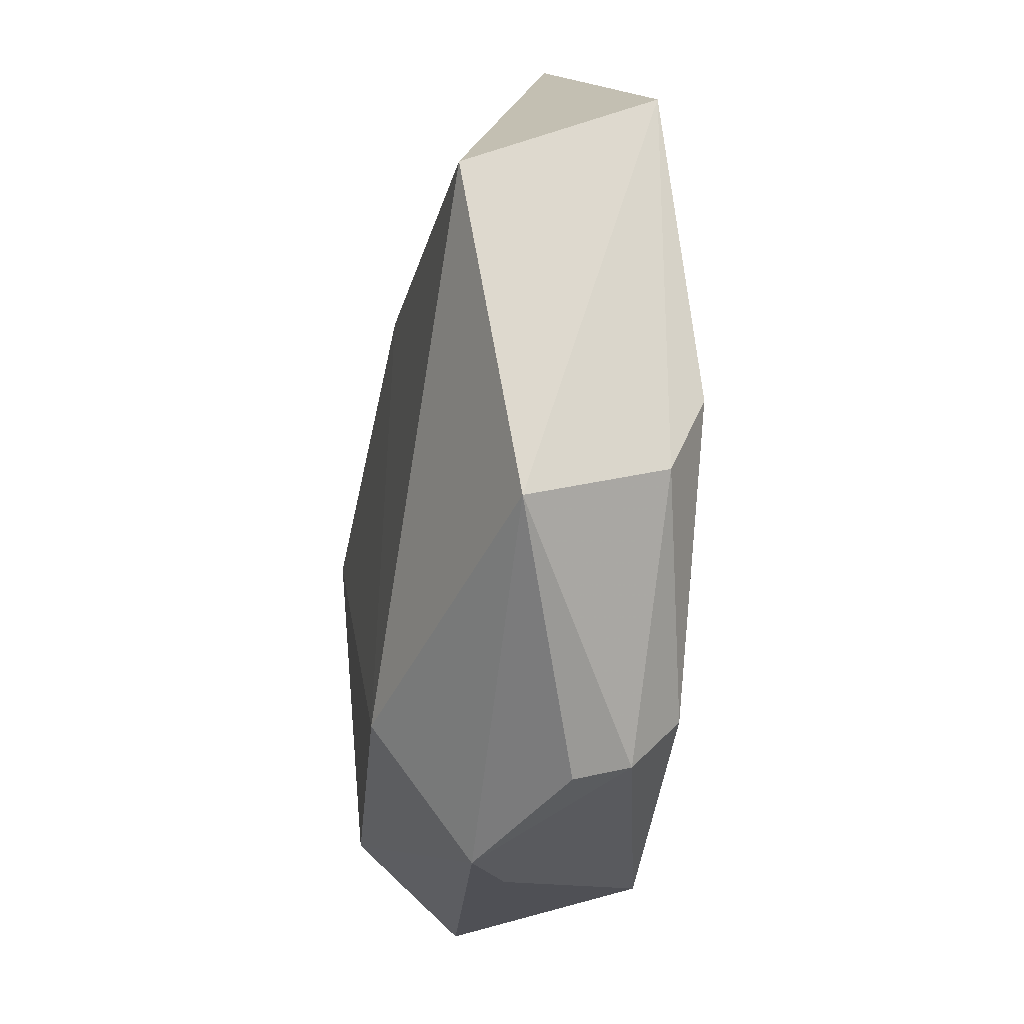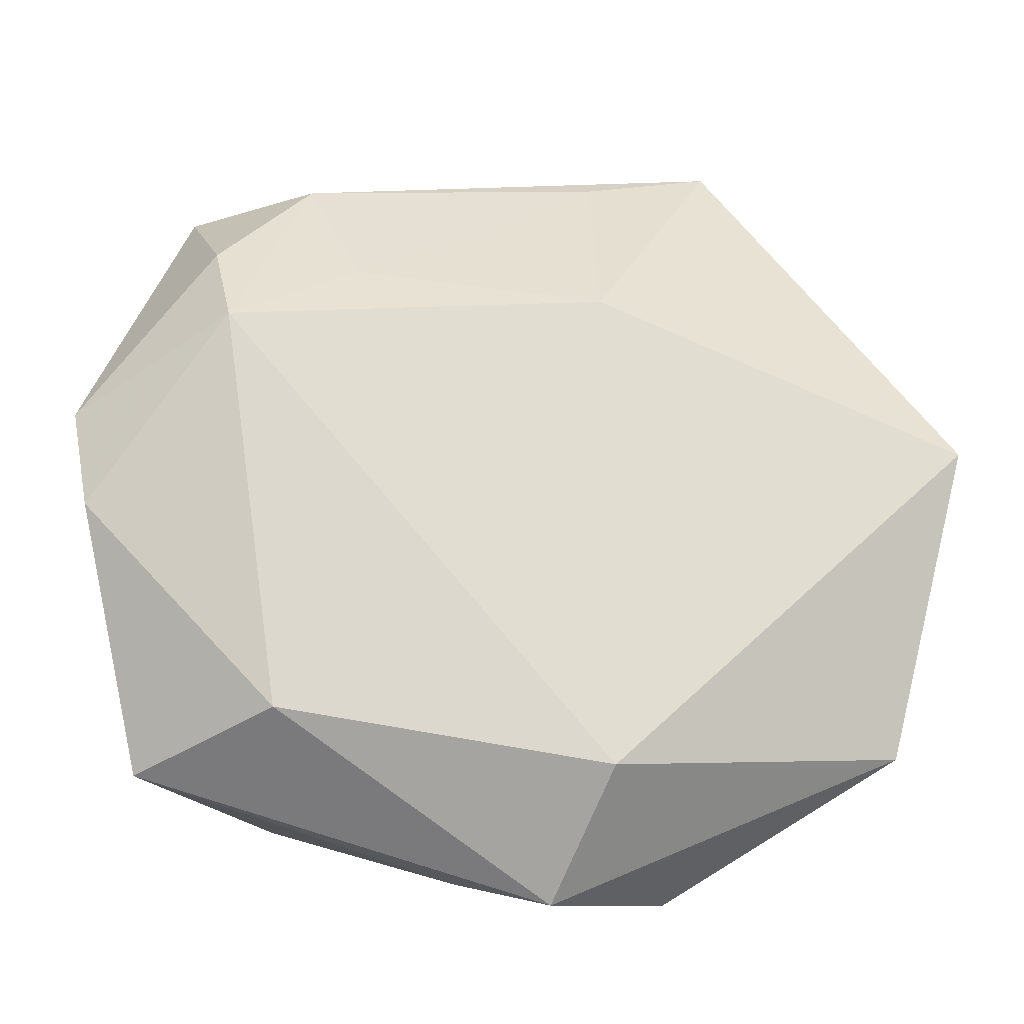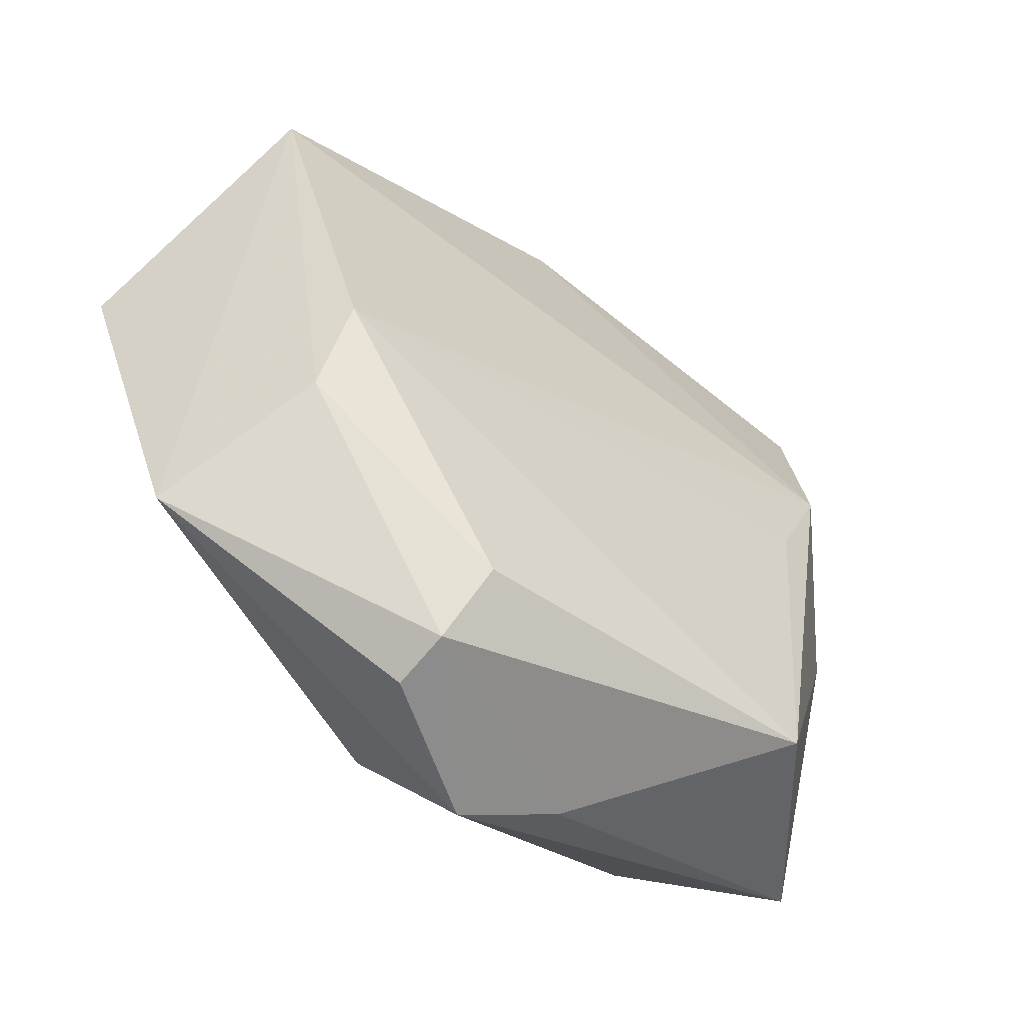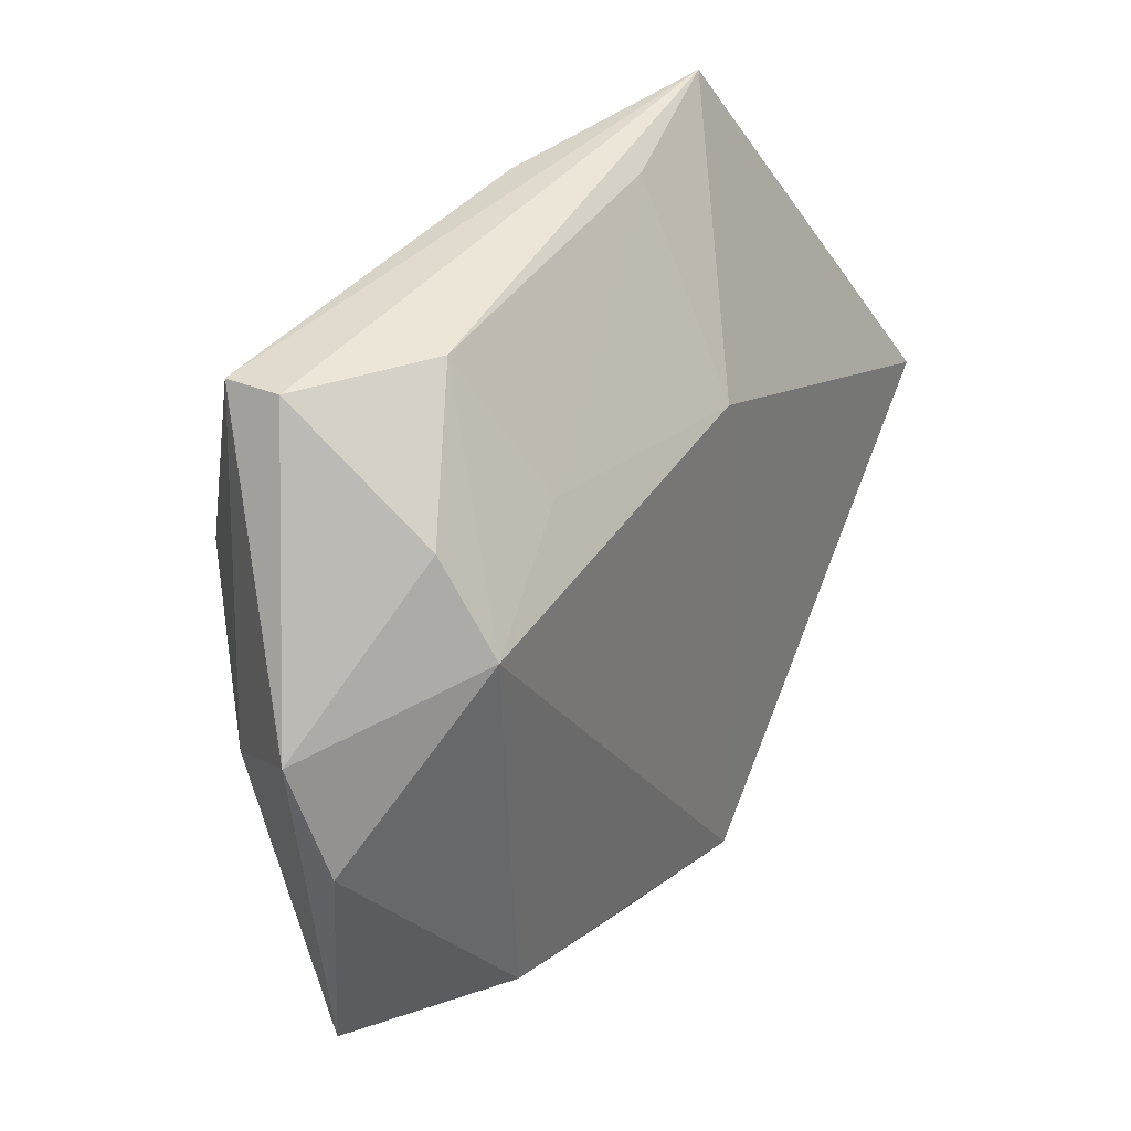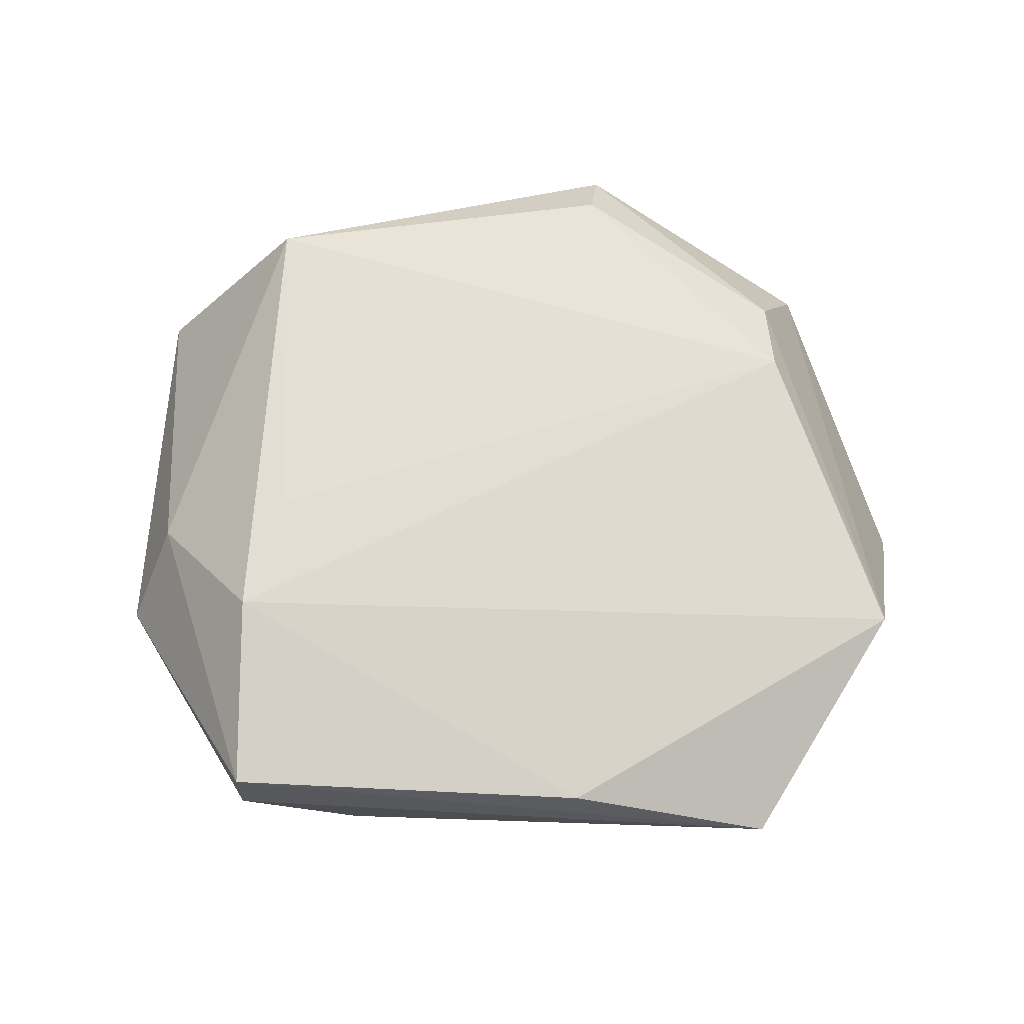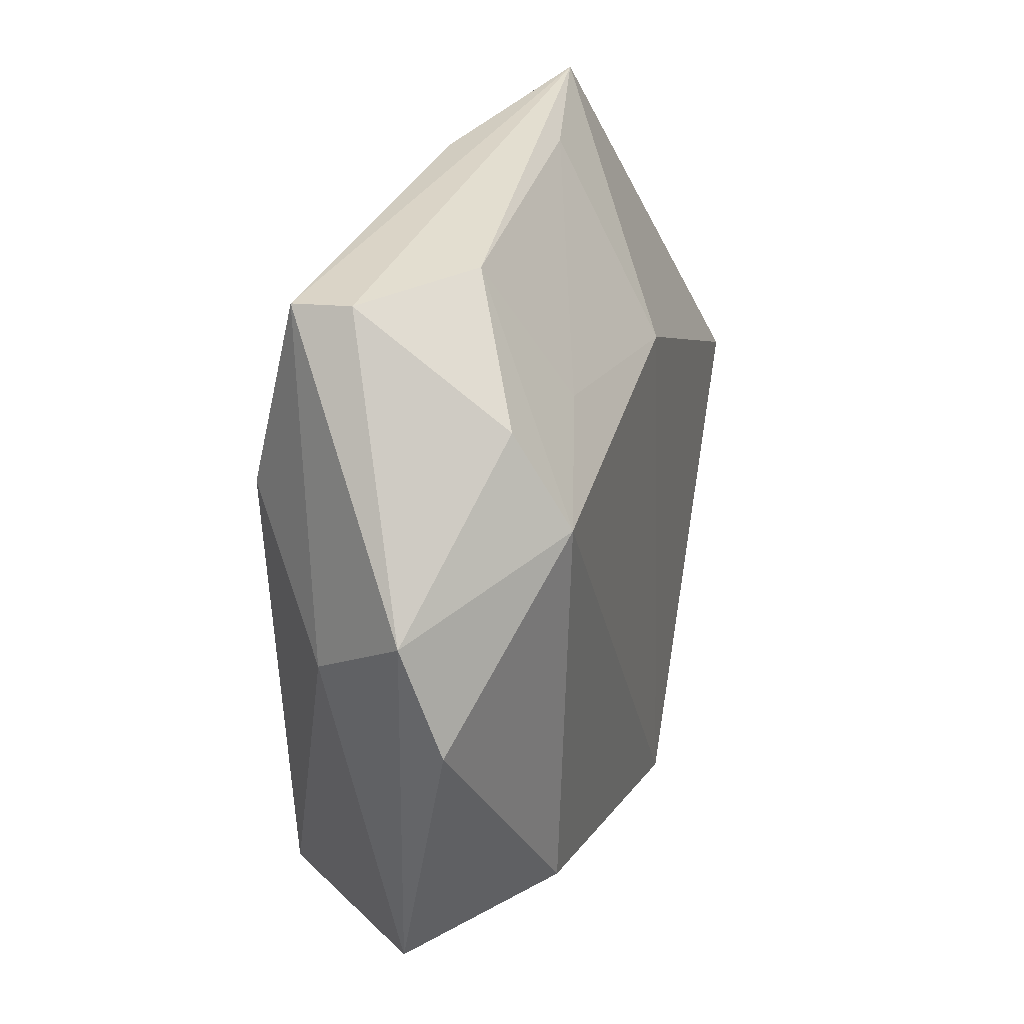
<metadata>
{"format":"obj","ext":"obj","renderer":"f3d","projection":"perspective","resolution":1024,"background":"white","views":[{"elev":-35.2,"azim":-97.7,"up":"+Y"},{"elev":-22.3,"azim":168.7,"up":"+Y"},{"elev":-51.1,"azim":-41.5,"up":"+Y"},{"elev":31.8,"azim":125.4,"up":"+Y"},{"elev":64.9,"azim":171.9,"up":"+Z"},{"elev":22.0,"azim":107.8,"up":"+Y"}]}
</metadata>
<code>
v 0.04432 -0.004089 -0.008192
v -0.009687 0.04108 -0.002745
v 0.03439 0.03513 0.003534
v -0.03517 -0.01599 0.01017
v -0.01604 -0.03182 0.01399
v 0.01768 0.02275 -0.01252
v 0.0222 0.03617 -0.00465
v -0.008673 -0.03027 -0.015
v -0.01788 -0.03981 0.003242
v -0.002956 0.04131 0.007214
v 0.004731 -0.03941 -0.000148
v 0.04022 0.001468 0.005595
v 0.03439 0.03484 0.00957
v 0.04594 0.007171 -0.004576
v 0.03141 0.01453 -0.01656
v -0.0043 -0.04213 -0.00449
v -0.0416 -0.02495 -0.004682
v 0.03754 -0.03022 -0.001402
v 0.03258 0.02395 -0.01103
v -0.01773 -0.03803 0.008904
v -0.03417 -0.006838 0.01395
v -0.04119 0.02579 0.00926
v -0.04839 0.007788 -0.01153
v 0.02177 -0.03075 0.01622
v -0.0239 0.04585 0.0003855
v 0.03139 0.01573 0.01508
v 0.02504 -0.02592 -0.0134
v 0.02539 0.004157 0.01554
v -0.008034 0.02104 -0.01408
f 22 21 26
f 25 23 22
f 12 18 14
f 24 12 26
f 18 12 24
f 14 18 1
f 1 15 14
f 10 22 26
f 25 22 10
f 14 3 13
f 26 12 13
f 13 12 14
f 13 10 26
f 13 3 25
f 25 10 13
f 25 3 7
f 14 15 19
f 19 3 14
f 15 7 19
f 19 7 3
f 29 23 25
f 29 15 8
f 8 23 29
f 26 21 28
f 28 24 26
f 21 24 28
f 11 16 18
f 18 24 11
f 27 1 18
f 27 16 8
f 18 16 27
f 8 15 27
f 15 1 27
f 25 7 2
f 2 29 25
f 6 7 15
f 15 29 6
f 6 2 7
f 29 2 6
f 17 22 23
f 17 23 8
f 8 16 17
f 16 11 20
f 20 11 24
f 21 22 4
f 22 17 4
f 17 20 4
f 9 17 16
f 16 20 9
f 9 20 17
f 5 24 21
f 5 20 24
f 21 4 5
f 5 4 20

</code>
